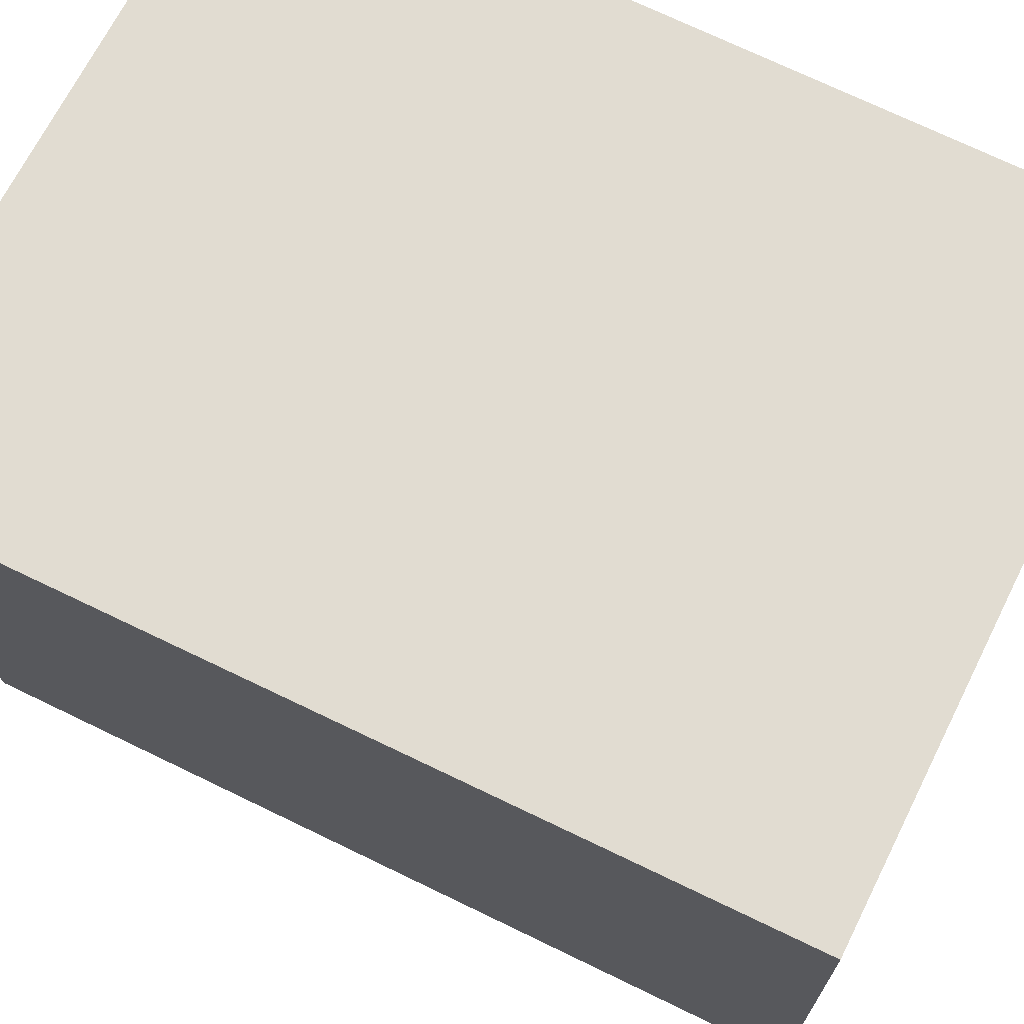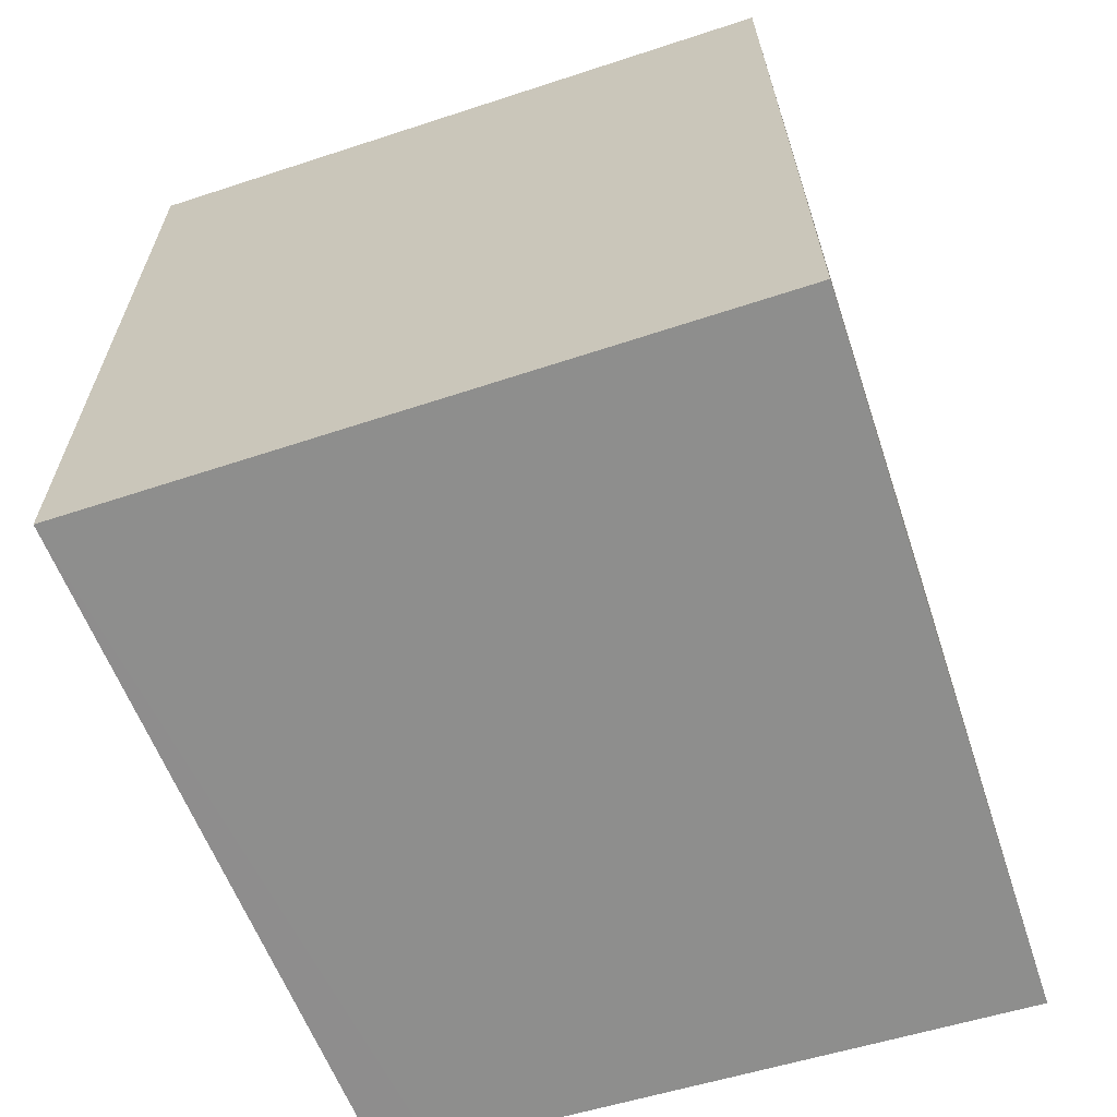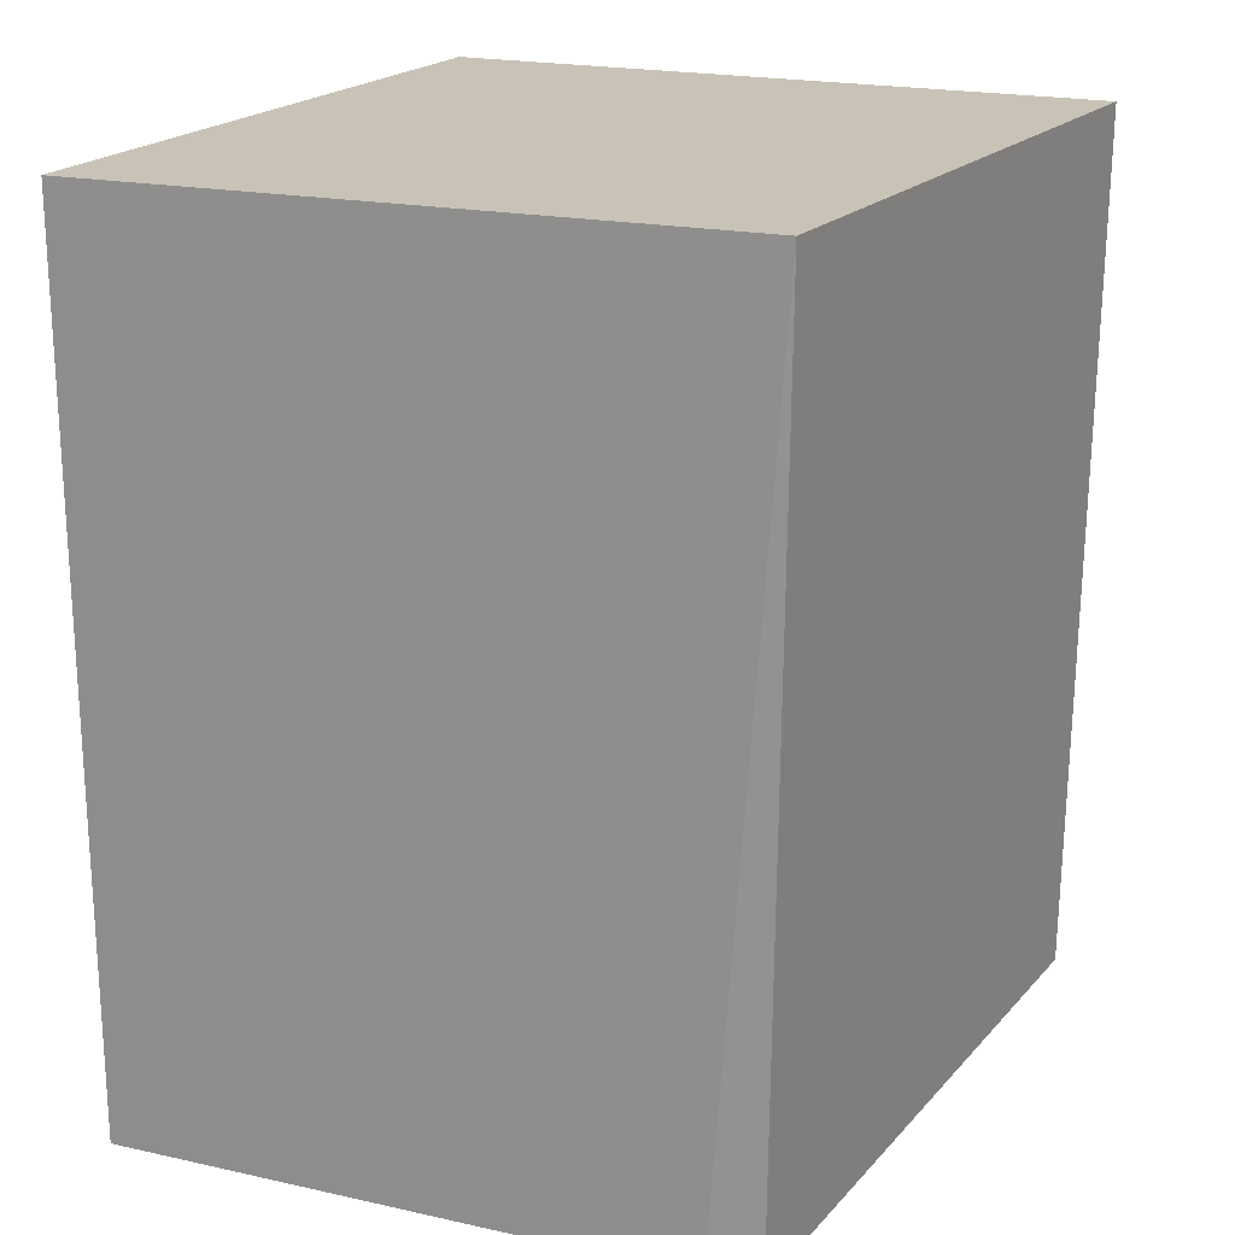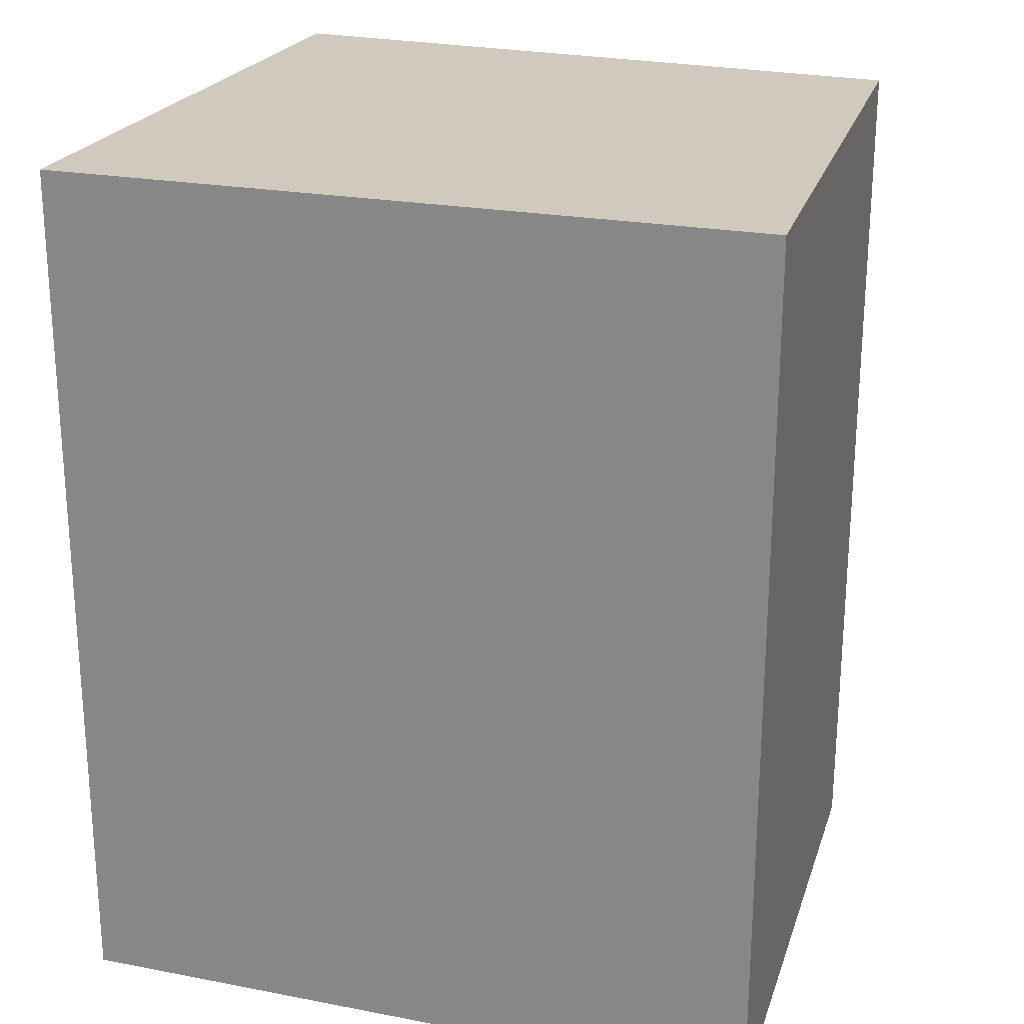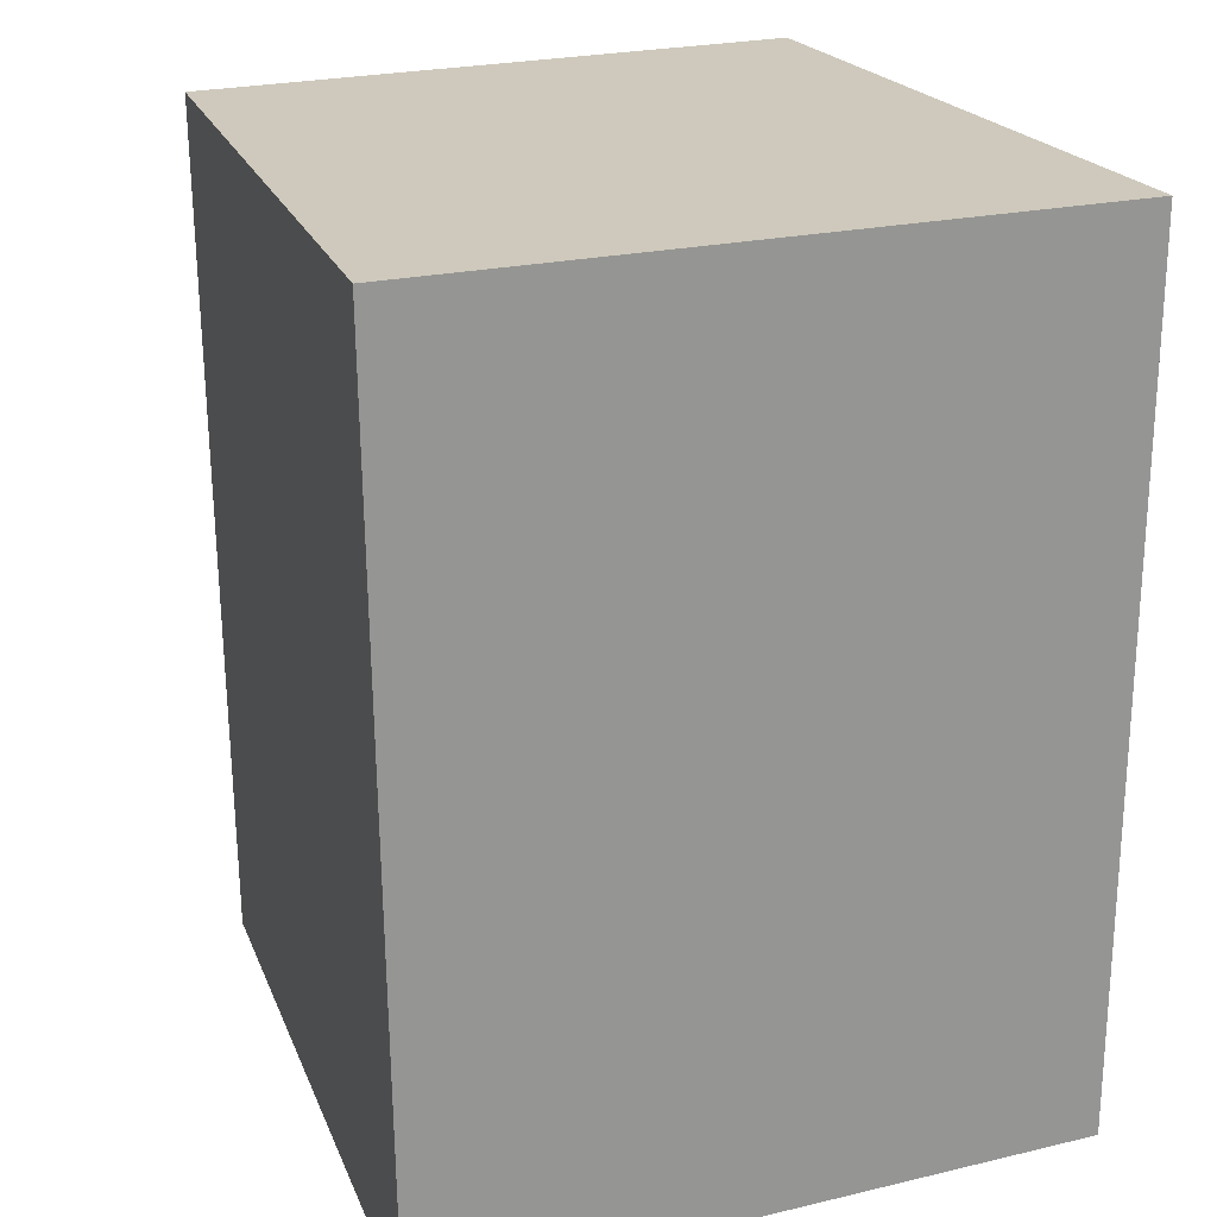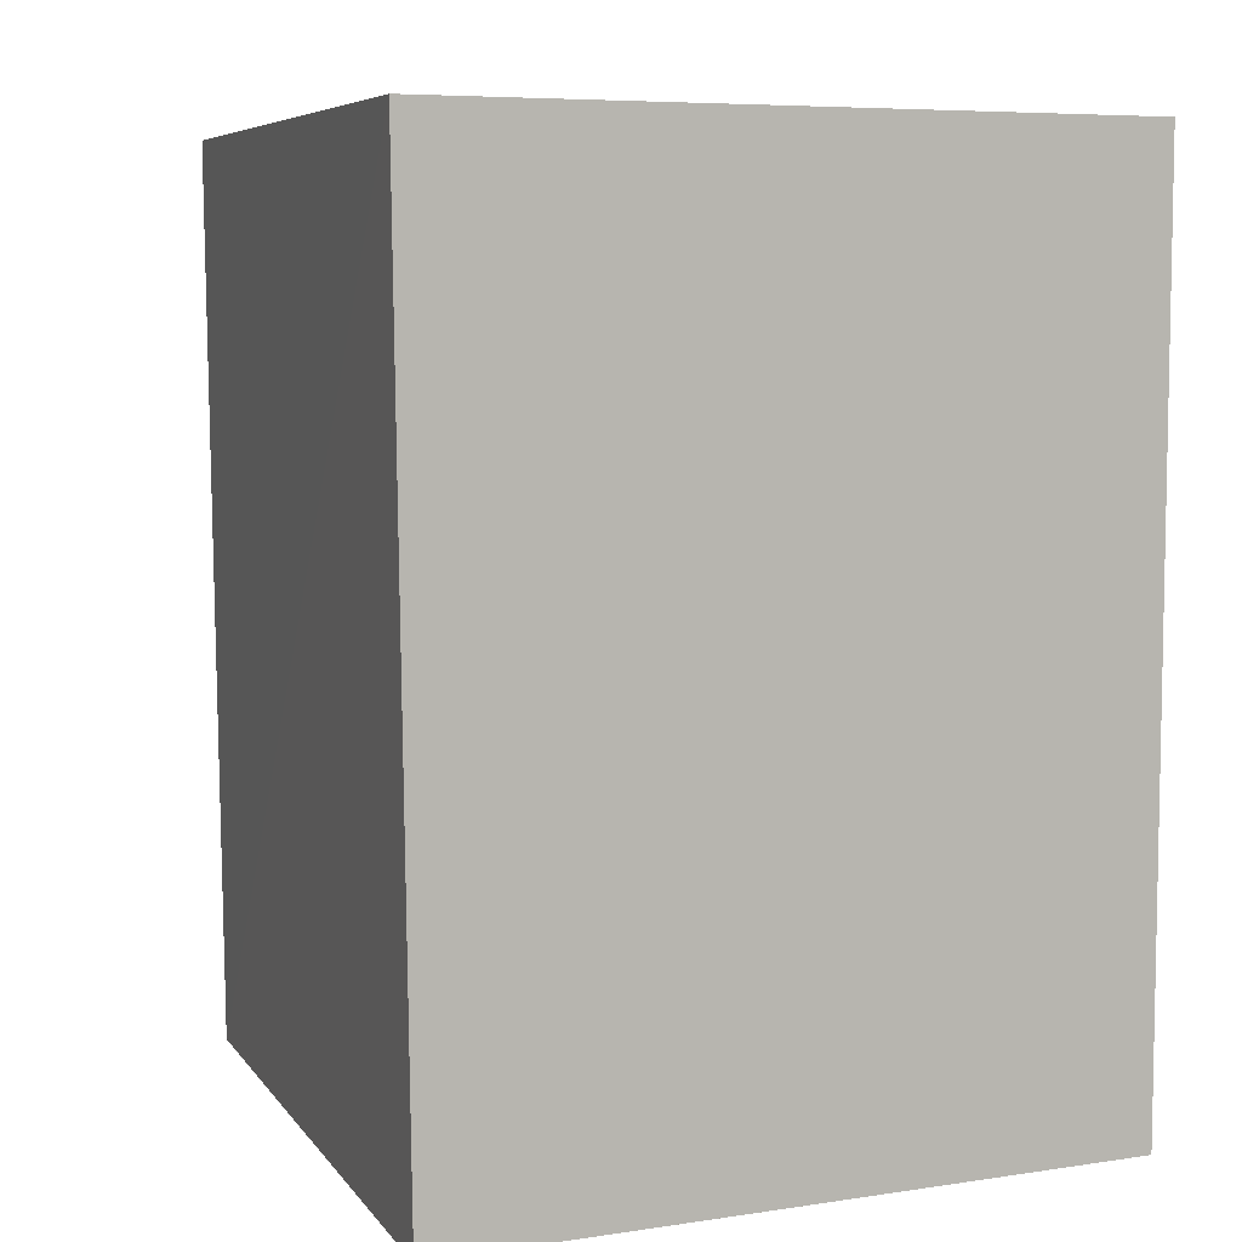
<metadata>
{"format":"obj","ext":"obj","renderer":"f3d","projection":"perspective","resolution":1024,"background":"white","views":[{"elev":69.1,"azim":116.6,"up":"+Y"},{"elev":-64.9,"azim":-161.8,"up":"+Z"},{"elev":19.5,"azim":24.5,"up":"+Z"},{"elev":22.8,"azim":-72.0,"up":"+Z"},{"elev":22.4,"azim":157.8,"up":"+Z"},{"elev":6.7,"azim":156.1,"up":"+Z"}]}
</metadata>
<code>
v 0.04538 -0.01367 0.1034
v 0.04411 -0.03077 0.1034
v 0.04389 -0.03074 0.08154
v 0.02838 -0.01367 0.08152
v 0.02838 -0.01367 0.1034
v 0.04511 -0.01367 0.08153
v 0.02832 -0.03149 0.1034
v 0.02835 -0.03144 0.08152
v 0.04261 -0.03093 0.08153
f 1 2 3
f 6 1 3
f 6 5 1
f 6 4 5
f 7 2 1
f 7 1 5
f 7 5 4
f 8 4 6
f 8 7 4
f 9 3 2
f 9 2 7
f 9 7 8
f 9 8 6
f 9 6 3

</code>
